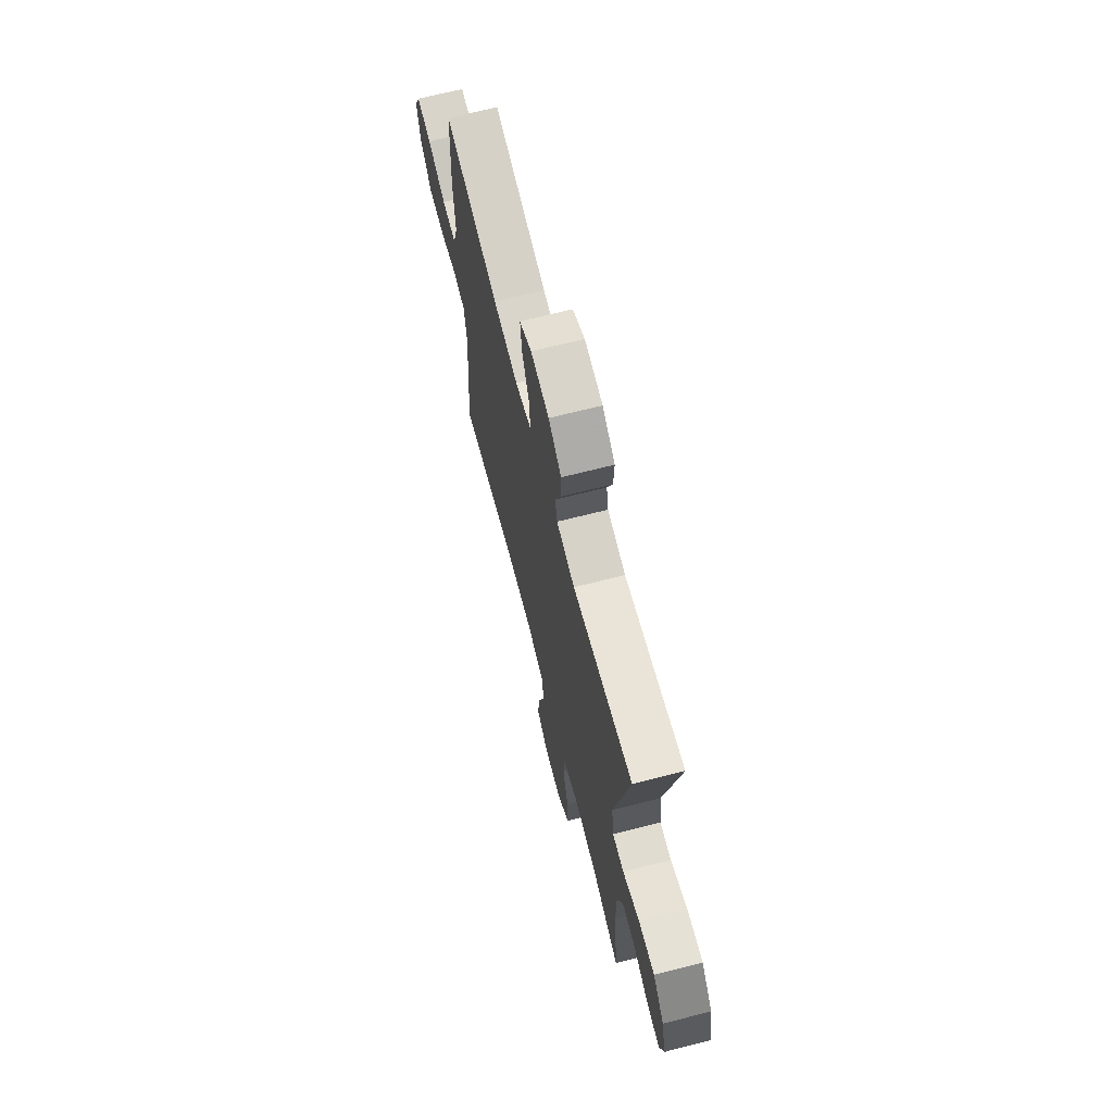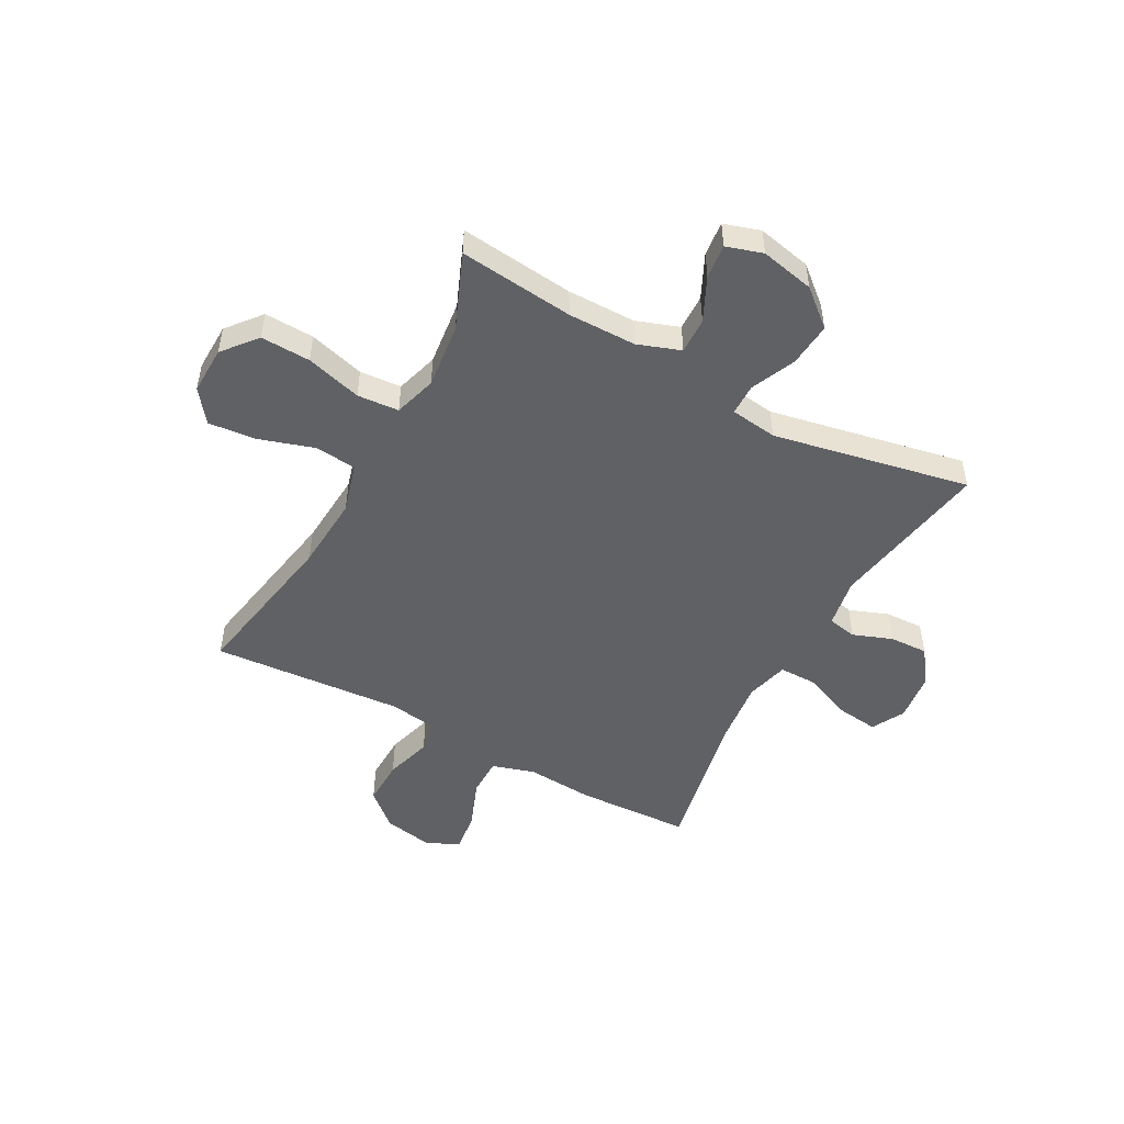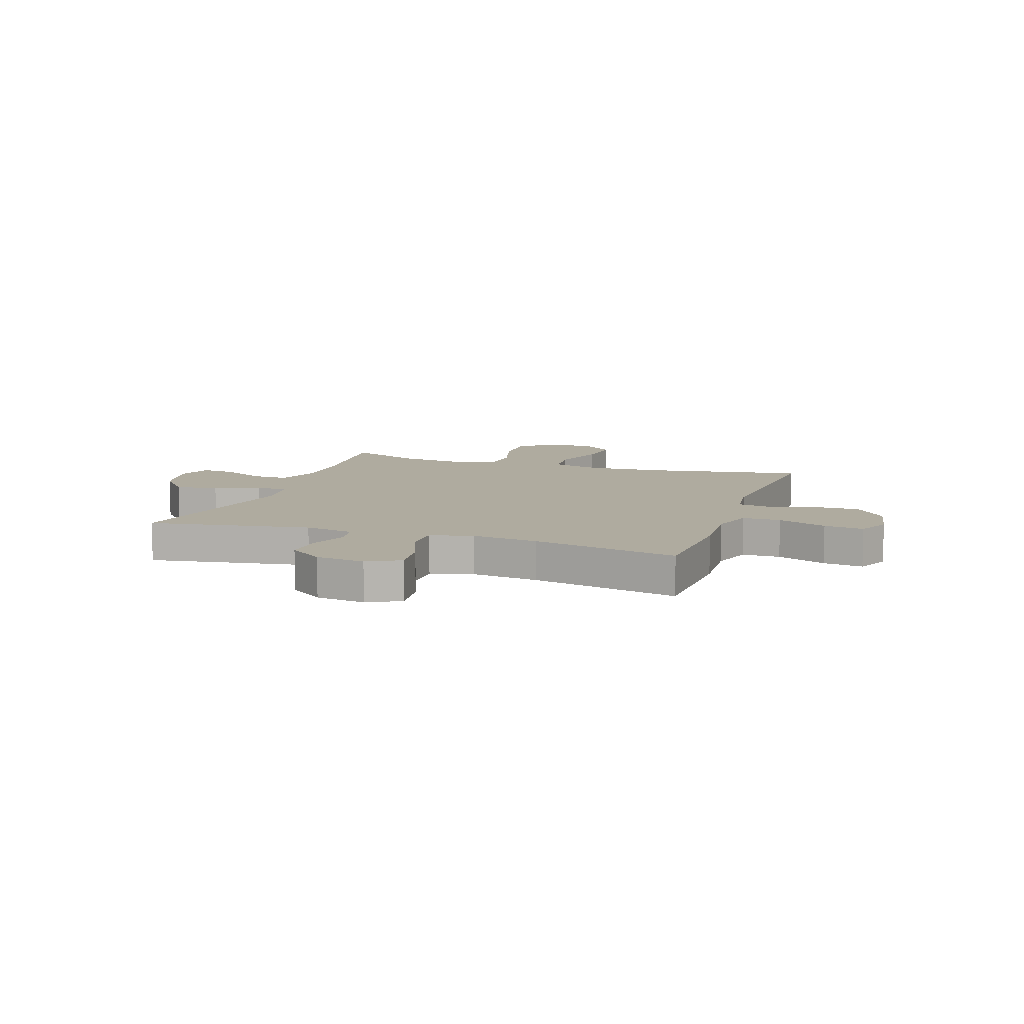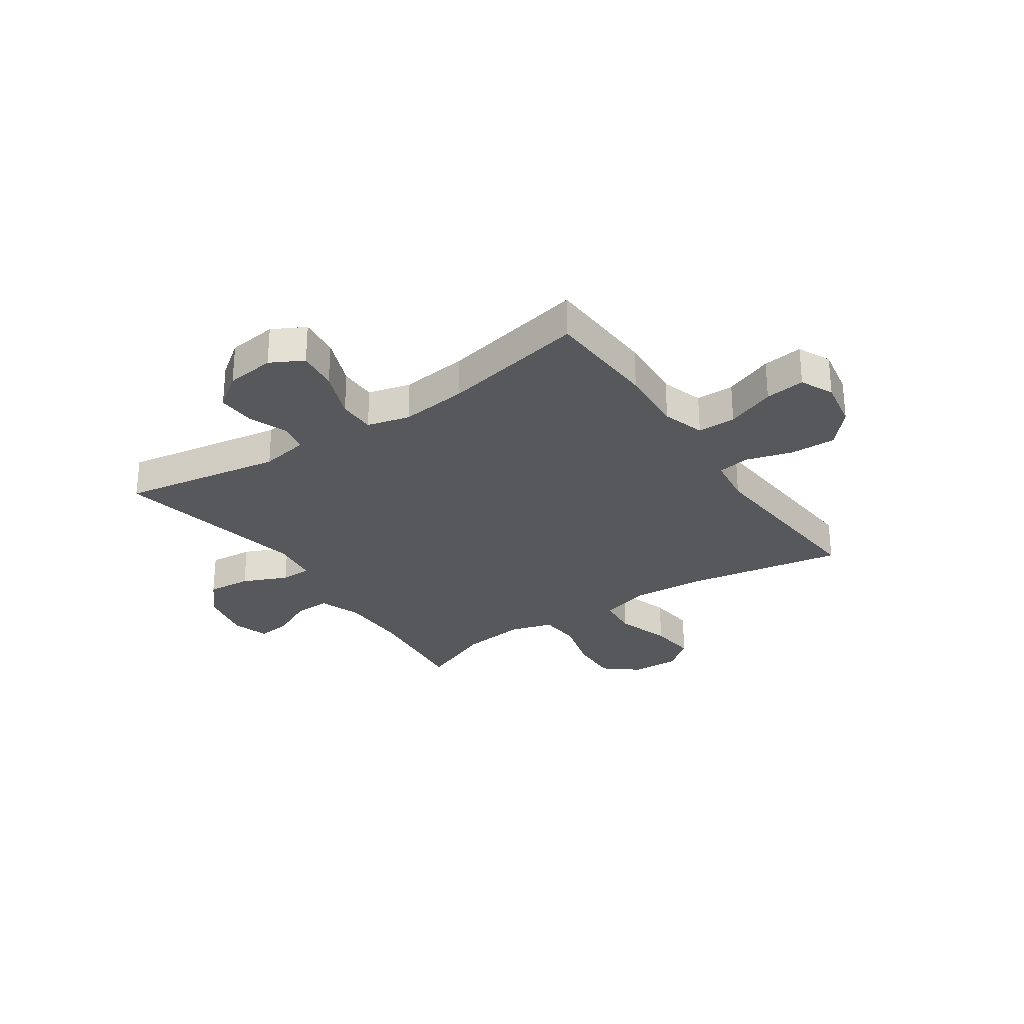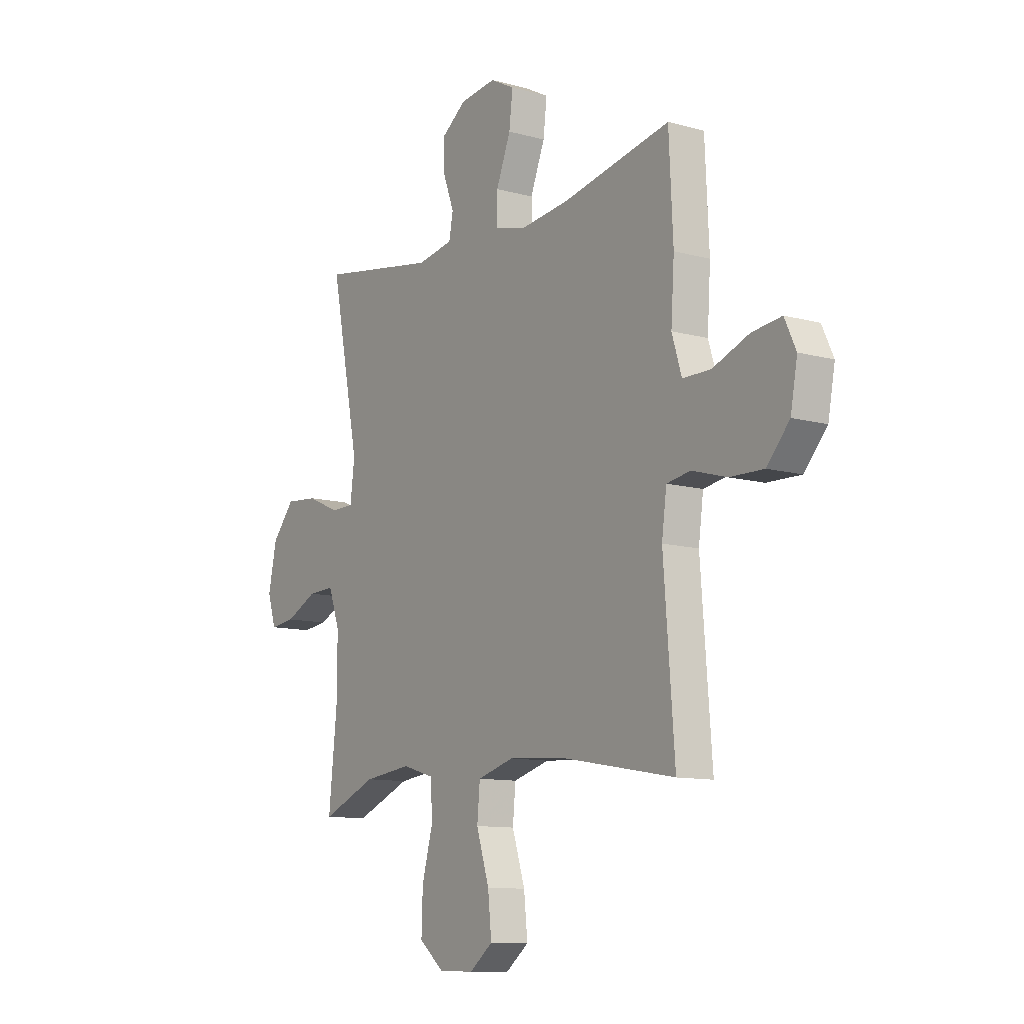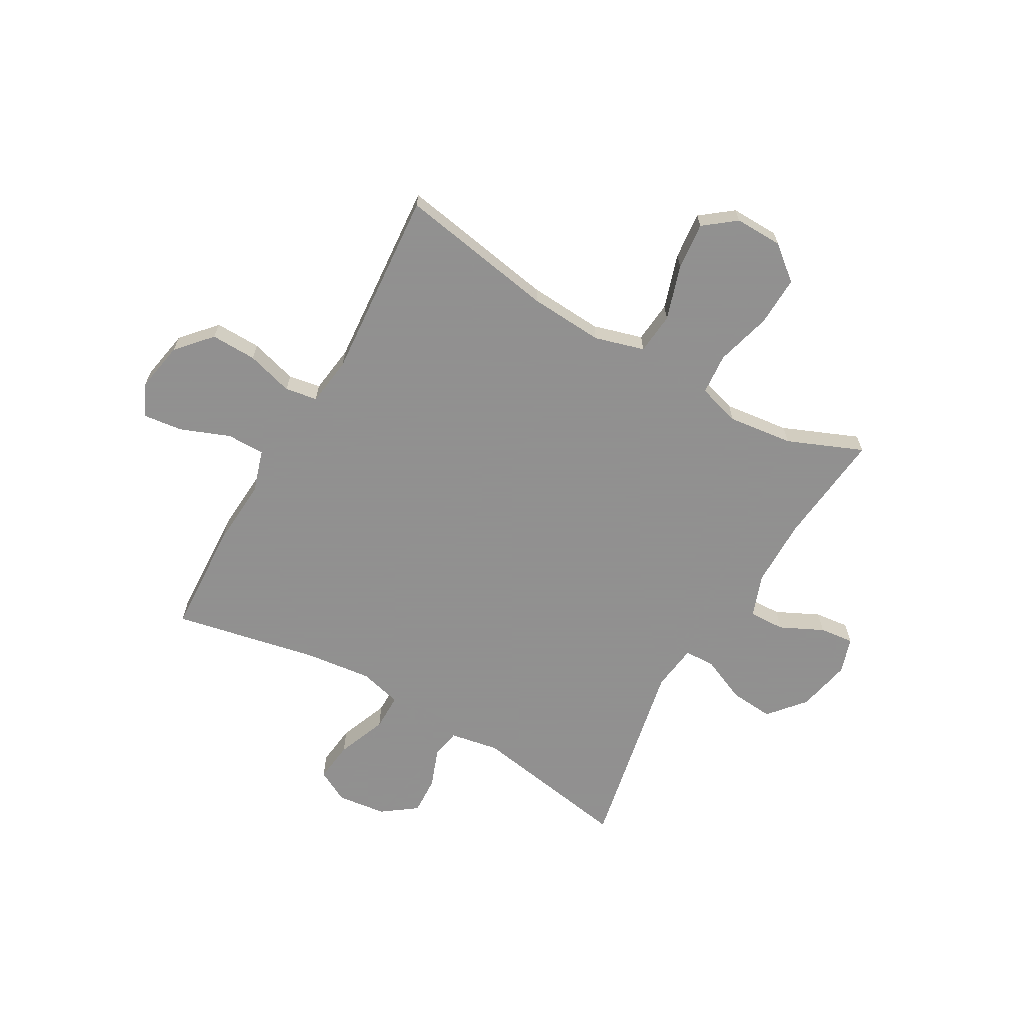
<metadata>
{"format":"obj","ext":"obj","renderer":"f3d","projection":"perspective","resolution":1024,"background":"white","views":[{"elev":68.5,"azim":-104.3,"up":"+Z"},{"elev":-49.8,"azim":-118.7,"up":"+Y"},{"elev":9.6,"azim":18.9,"up":"+Y"},{"elev":-28.4,"azim":34.3,"up":"+Y"},{"elev":-10.9,"azim":55.7,"up":"+Z"},{"elev":-65.8,"azim":150.3,"up":"+Y"}]}
</metadata>
<code>
v -0.5 0.07 0.5
v -0.205 0.07 0.45
v -0.115 0.07 0.466
v -0.105 0.07 0.519
v -0.132 0.07 0.591
v -0.135 0.07 0.661
v -0.072 0.07 0.707
v 0.018 0.07 0.718
v 0.078 0.07 0.686
v 0.069 0.07 0.611
v 0.033 0.07 0.52
v 0.033 0.07 0.452
v 0.111 0.07 0.432
v 0.233 0.07 0.446
v 0.5 0.07 0.5
v 0.51 0.07 0.292
v 0.502 0.07 0.169
v 0.526 0.07 0.091
v 0.596 0.07 0.091
v 0.686 0.07 0.126
v 0.759 0.07 0.135
v 0.787 0.07 0.075
v 0.77 0.07 -0.016
v 0.714 0.07 -0.079
v 0.63 0.07 -0.077
v 0.544 0.07 -0.052
v 0.485 0.07 -0.062
v 0.473 0.07 -0.151
v 0.5 0.07 -0.5
v 0.211 0.07 -0.449
v 0.075 0.07 -0.44
v -0.016 0.07 -0.466
v -0.023 0.07 -0.542
v 0.009 0.07 -0.642
v 0.018 0.07 -0.729
v -0.04 0.07 -0.774
v -0.128 0.07 -0.772
v -0.19 0.07 -0.721
v -0.187 0.07 -0.63
v -0.159 0.07 -0.528
v -0.165 0.07 -0.452
v -0.243 0.07 -0.429
v -0.362 0.07 -0.443
v -0.5 0.07 -0.5
v -0.478 0.07 -0.29
v -0.479 0.07 -0.165
v -0.507 0.07 -0.087
v -0.573 0.07 -0.089
v -0.652 0.07 -0.127
v -0.715 0.07 -0.134
v -0.736 0.07 -0.068
v -0.715 0.07 0.031
v -0.659 0.07 0.097
v -0.578 0.07 0.09
v -0.496 0.07 0.054
v -0.439 0.07 0.055
v -0.428 0.07 0.141
v -0.5 0 0.5
v -0.205 0 0.45
v -0.115 0 0.466
v -0.105 0 0.519
v -0.132 0 0.591
v -0.135 0 0.661
v -0.072 0 0.707
v 0.018 0 0.718
v 0.078 0 0.686
v 0.069 0 0.611
v 0.033 0 0.52
v 0.033 0 0.452
v 0.111 0 0.432
v 0.233 0 0.446
v 0.5 0 0.5
v 0.51 0 0.292
v 0.502 0 0.169
v 0.526 0 0.091
v 0.596 0 0.091
v 0.686 0 0.126
v 0.759 0 0.135
v 0.787 0 0.075
v 0.77 0 -0.016
v 0.714 0 -0.079
v 0.63 0 -0.077
v 0.544 0 -0.052
v 0.485 0 -0.062
v 0.473 0 -0.151
v 0.5 0 -0.5
v 0.211 0 -0.449
v 0.075 0 -0.44
v -0.016 0 -0.466
v -0.023 0 -0.542
v 0.009 0 -0.642
v 0.018 0 -0.729
v -0.04 0 -0.774
v -0.128 0 -0.772
v -0.19 0 -0.721
v -0.187 0 -0.63
v -0.159 0 -0.528
v -0.165 0 -0.452
v -0.243 0 -0.429
v -0.362 0 -0.443
v -0.5 0 -0.5
v -0.478 0 -0.29
v -0.479 0 -0.165
v -0.507 0 -0.087
v -0.573 0 -0.089
v -0.652 0 -0.127
v -0.715 0 -0.134
v -0.736 0 -0.068
v -0.715 0 0.031
v -0.659 0 0.097
v -0.578 0 0.09
v -0.496 0 0.054
v -0.439 0 0.055
v -0.428 0 0.141
f 52 53 54 55
f 52 55 56
f 51 52 56
f 48 49 50 51
f 47 48 51 56
f 46 47 56
f 45 46 56
f 43 44 45 56
f 42 43 56 57
f 37 38 39 40
f 37 40 41
f 36 37 41
f 33 34 35 36
f 33 36 41
f 32 33 41
f 31 32 41 42
f 28 29 30
f 27 28 30 31
f 23 24 25 26
f 21 22 23 26
f 19 20 21 26
f 18 19 26 27
f 17 18 27 31
f 14 15 16 17
f 13 14 17 31
f 8 9 10 11
f 8 11 12
f 7 8 12
f 4 5 6 7
f 4 7 12
f 3 4 12
f 2 3 12 13
f 57 1 2
f 31 42 57
f 2 13 31 57
f 112 111 110 109
f 113 112 109
f 113 109 108
f 108 107 106 105
f 113 108 105 104
f 113 104 103
f 113 103 102
f 113 102 101 100
f 114 113 100 99
f 97 96 95 94
f 98 97 94
f 98 94 93
f 93 92 91 90
f 98 93 90
f 98 90 89
f 99 98 89 88
f 87 86 85
f 88 87 85 84
f 83 82 81 80
f 83 80 79 78
f 83 78 77 76
f 84 83 76 75
f 88 84 75 74
f 74 73 72 71
f 88 74 71 70
f 68 67 66 65
f 69 68 65
f 69 65 64
f 64 63 62 61
f 69 64 61
f 69 61 60
f 70 69 60 59
f 59 58 114
f 114 99 88
f 114 88 70 59
f 1 58 59 2
f 2 59 60 3
f 3 60 61 4
f 4 61 62 5
f 5 62 63 6
f 6 63 64 7
f 7 64 65 8
f 8 65 66 9
f 9 66 67 10
f 10 67 68 11
f 11 68 69 12
f 12 69 70 13
f 13 70 71 14
f 14 71 72 15
f 15 72 73 16
f 16 73 74 17
f 17 74 75 18
f 18 75 76 19
f 19 76 77 20
f 20 77 78 21
f 21 78 79 22
f 22 79 80 23
f 23 80 81 24
f 24 81 82 25
f 25 82 83 26
f 26 83 84 27
f 27 84 85 28
f 28 85 86 29
f 29 86 87 30
f 30 87 88 31
f 31 88 89 32
f 32 89 90 33
f 33 90 91 34
f 34 91 92 35
f 35 92 93 36
f 36 93 94 37
f 37 94 95 38
f 38 95 96 39
f 39 96 97 40
f 40 97 98 41
f 41 98 99 42
f 42 99 100 43
f 43 100 101 44
f 44 101 102 45
f 45 102 103 46
f 46 103 104 47
f 47 104 105 48
f 48 105 106 49
f 49 106 107 50
f 50 107 108 51
f 51 108 109 52
f 52 109 110 53
f 53 110 111 54
f 54 111 112 55
f 55 112 113 56
f 56 113 114 57
f 57 114 58 1

</code>
